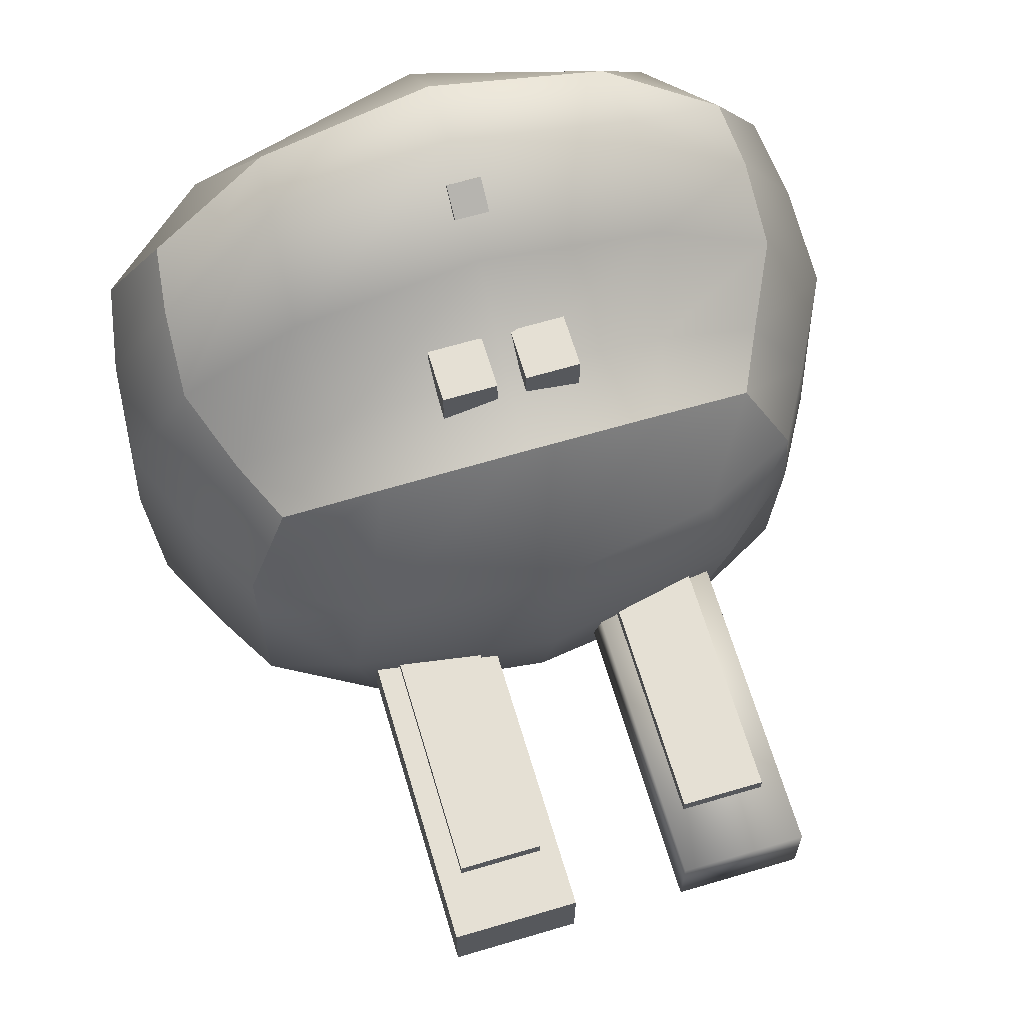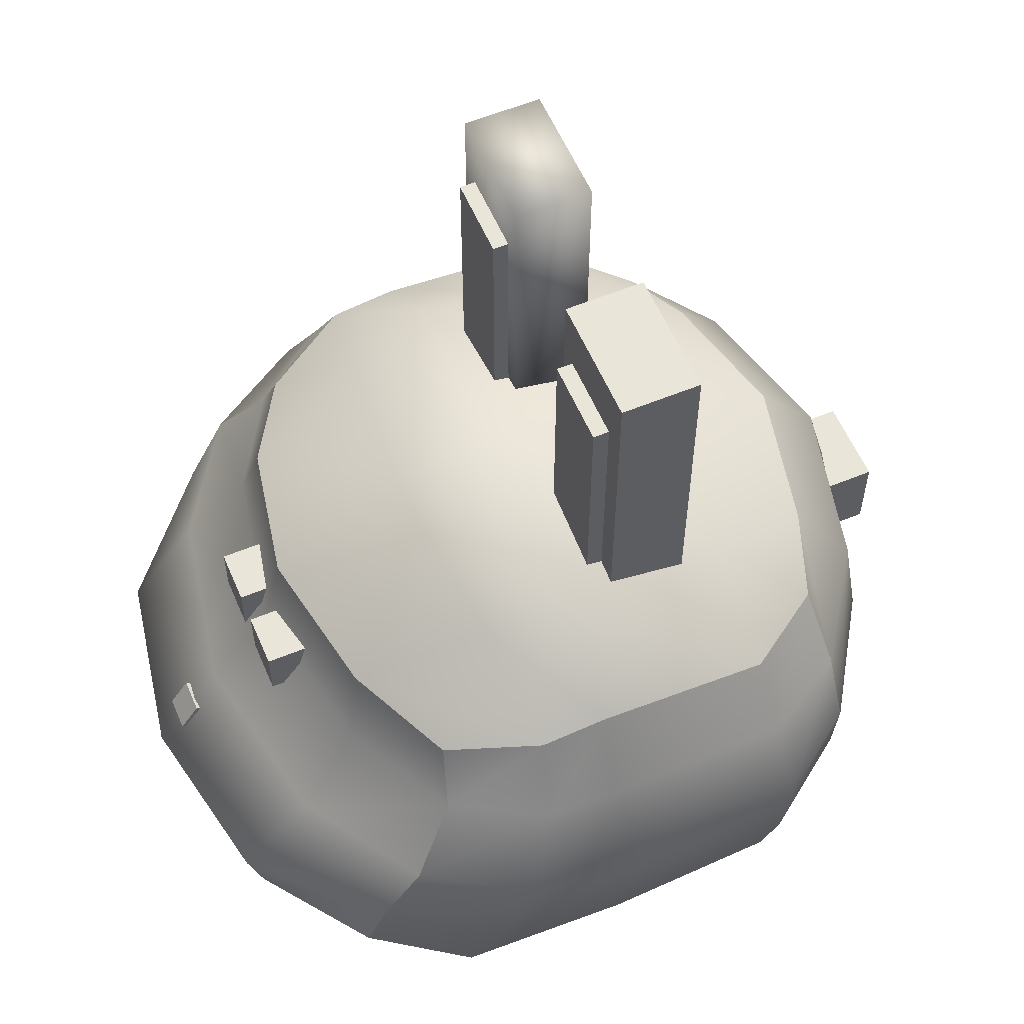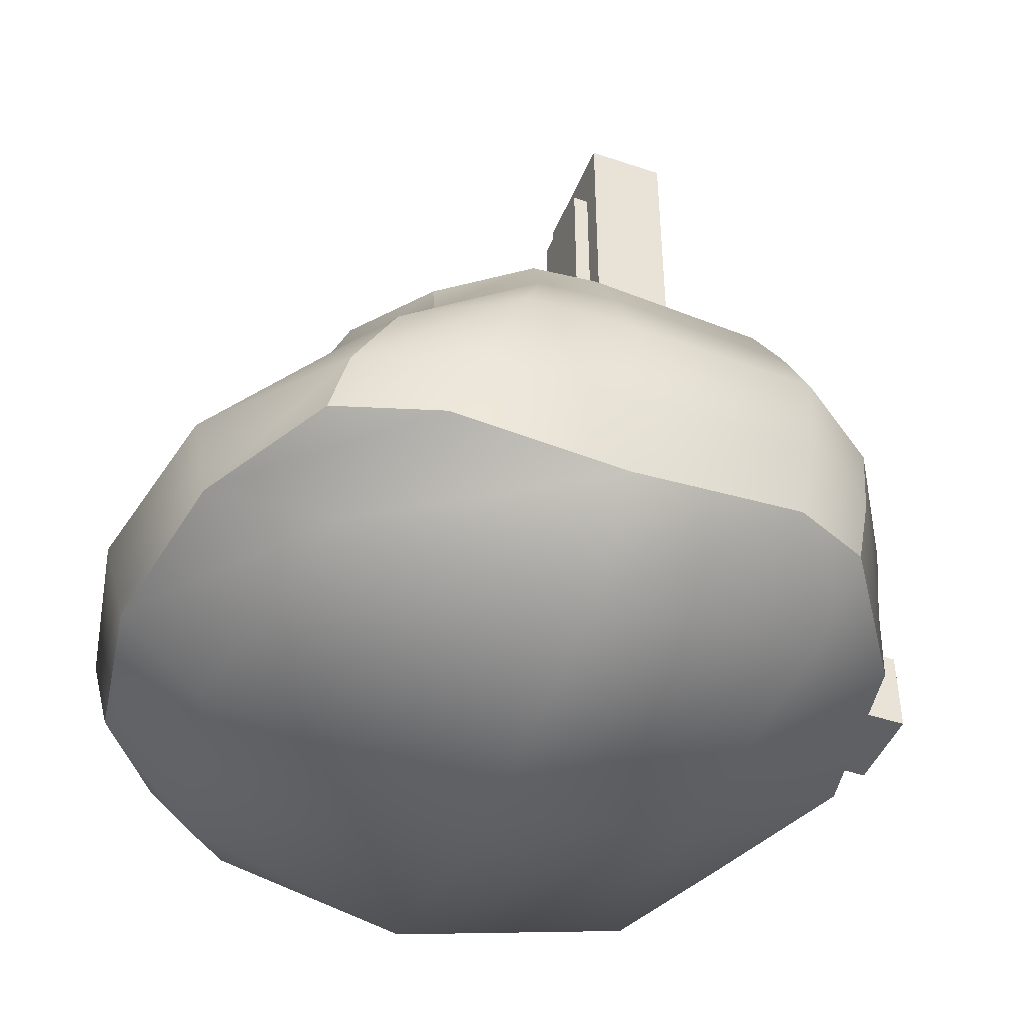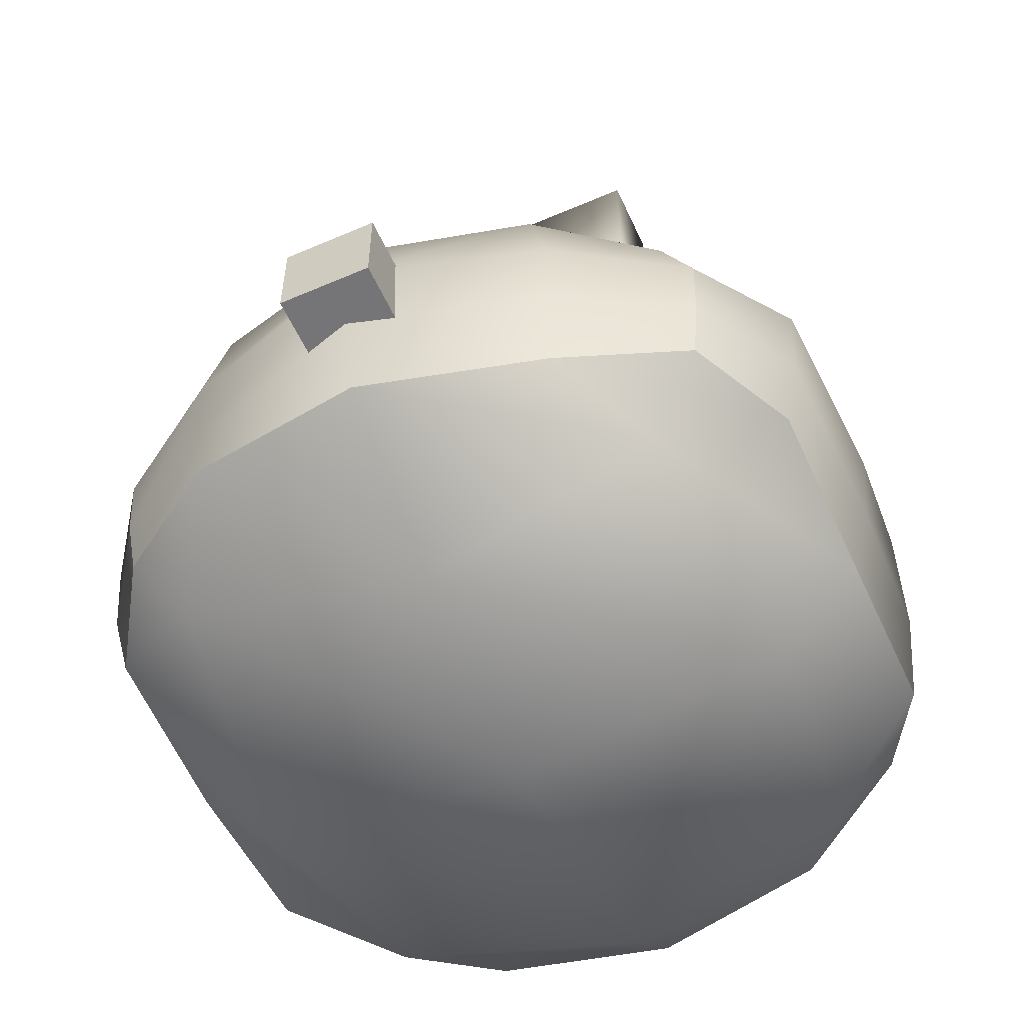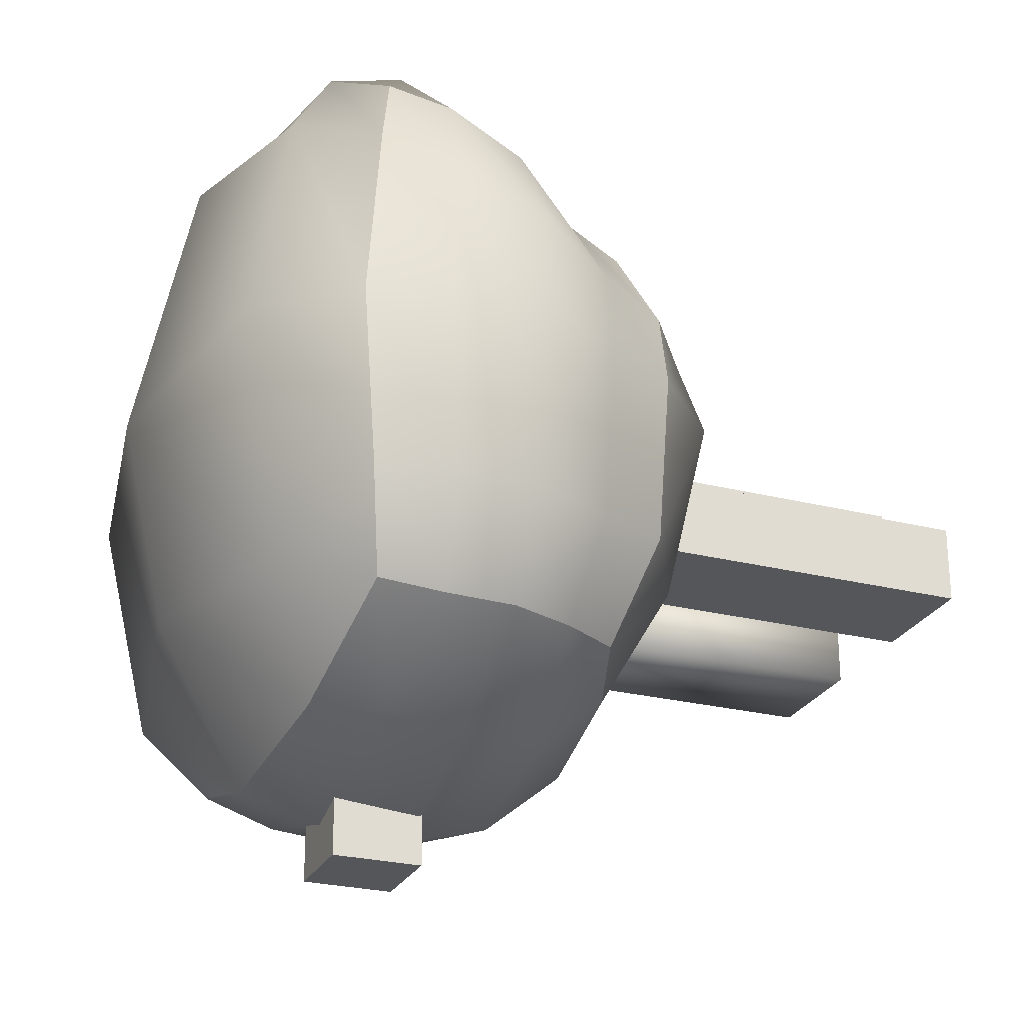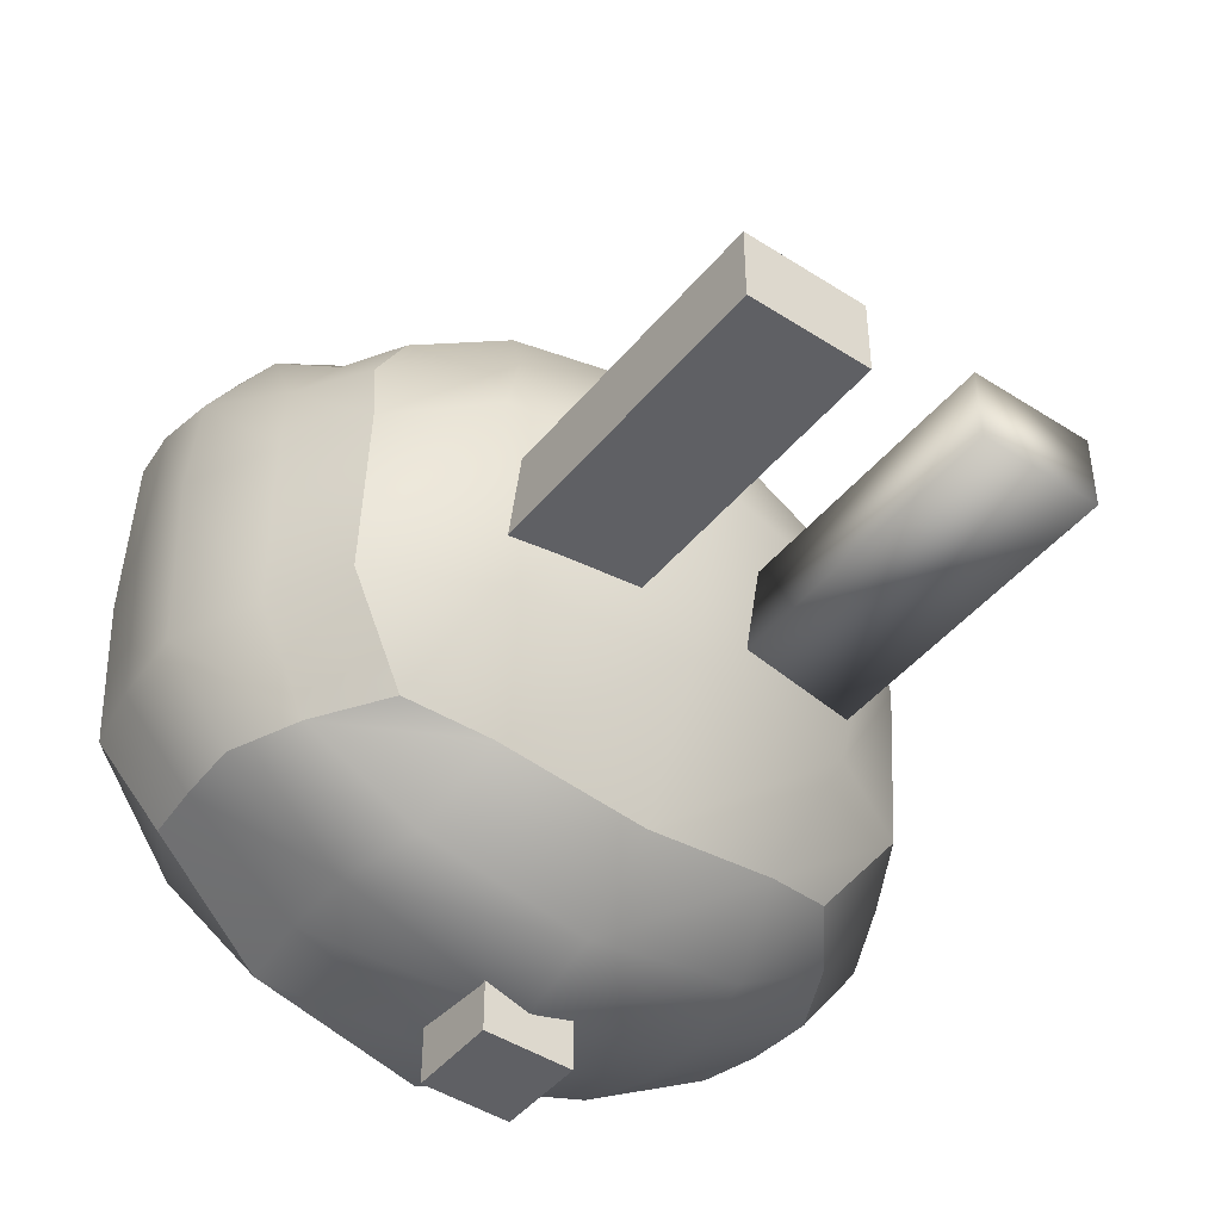
<metadata>
{"format":"obj","ext":"obj","renderer":"f3d","projection":"perspective","resolution":1024,"background":"white","views":[{"elev":65.7,"azim":163.4,"up":"+Z"},{"elev":58.1,"azim":66.9,"up":"+Y"},{"elev":-45.3,"azim":68.7,"up":"+Y"},{"elev":-56.6,"azim":-155.7,"up":"+Y"},{"elev":-25.9,"azim":68.2,"up":"+Z"},{"elev":-45.3,"azim":143.3,"up":"+Z"}]}
</metadata>
<code>
v  -13.16 5.024 13.16
v  -9.617 8.173 19.23
v  -16.2 9.52 14.93
v  -19.23 8.173 9.617
v  0 3.24 16.04
v  0 7.463 20.83
v  13.16 5.024 13.16
v  9.617 8.173 19.23
v  19.23 8.173 9.617
v  16.2 9.52 14.93
v  -14.86 2.466 -0
v  -19.31 7.463 -0
v  0 -0.0928 -0
v  14.86 2.466 -0
v  19.31 7.463 -0
v  -13.16 5.024 -13.16
v  -19.23 8.173 -9.617
v  0 2.466 -11.71
v  13.16 5.024 -13.16
v  19.23 8.173 -9.617
v  -9.617 8.173 -17.9
v  -16.2 9.52 -14.58
v  0 7.463 -20.83
v  9.617 8.173 -19.23
v  16.2 9.52 -14.58
v  -10.09 28.66 4.549
v  -15.91 25.56 3.708
v  -13.41 24.22 8.647
v  -7.956 25.56 11.68
v  0 30.96 5.931
v  0 26.27 13.28
v  10.09 29.42 4.549
v  7.956 25.56 11.68
v  15.91 25.56 3.708
v  13.41 24.22 8.647
v  -11.4 29.77 -0
v  -15.97 25.98 -0
v  0 32.23 -0
v  11.4 30.37 -0
v  15.97 25.98 -0
v  -10.09 28.42 -9.572
v  -15.91 25.27 -9.617
v  0 29.77 -9.655
v  10.09 28.42 -9.916
v  15.91 25.27 -9.617
v  -7.956 25.27 -15.94
v  -12.25 23.92 -14.58
v  0 25.98 -17.53
v  7.956 25.27 -15.94
v  12.25 23.92 -14.58
v  -10.06 12.25 20.13
v  -16.67 13.02 14.01
v  0 11.82 22.04
v  10.06 12.25 20.13
v  16.67 13.02 14.01
v  -10.23 17.01 16.06
v  -16.83 17.01 11.68
v  0 17.01 18.1
v  10.23 17.01 16.06
v  16.83 17.01 11.68
v  -9.097 21.49 12.57
v  -15.07 20.72 9.111
v  0 21.91 14.48
v  9.097 21.49 12.57
v  15.07 20.72 9.111
v  20.13 12.25 7.966
v  20.42 11.82 -0
v  20.13 12.25 -10.06
v  16.67 13.02 -15.05
v  20.46 17.01 5.83
v  20.85 16.72 -0
v  20.46 16.72 -10.23
v  16.83 16.72 -15.21
v  18.19 21.49 4.257
v  18.46 21.62 -0
v  18.19 21.19 -10.06
v  15.07 20.43 -15.05
v  10.06 12.25 -19.09
v  0 11.82 -22.04
v  -10.06 12.25 -19.09
v  -16.67 13.02 -15.05
v  10.23 16.72 -19.42
v  0 16.72 -22.5
v  -10.23 16.72 -19.42
v  -16.83 16.72 -15.21
v  9.097 21.19 -19.09
v  0 21.62 -21.15
v  -9.097 21.19 -19.09
v  -15.07 20.43 -15.05
v  -20.13 12.25 -10.06
v  -20.42 11.82 -0
v  -20.13 12.25 7.966
v  -20.46 16.72 -10.23
v  -20.85 16.72 -0
v  -20.46 17.01 5.83
v  -18.19 21.19 -10.06
v  -18.46 21.62 -0
v  -18.19 21.49 4.257
v  -2.5 12 -19.5
v  -2.5 12 -24.5
v  2.5 12 -24.5
v  2.5 12 -19.5
v  -2.5 17 -19.5
v  2.5 17 -19.5
v  2.5 17 -24.5
v  -2.5 17 -24.5
v  3.224 28.54 -2.823
v  3.224 28.54 -7.177
v  10.16 28.54 -7.177
v  10.16 28.54 -2.823
v  3.224 46.52 -2.823
v  10.16 46.52 -2.823
v  10.16 46.52 -7.177
v  3.224 46.52 -7.177
v  -10.16 28.54 -2.823
v  -10.16 28.54 -7.177
v  -3.224 28.54 -7.177
v  -3.224 28.54 -2.823
v  -10.16 46.52 -2.823
v  -3.224 46.52 -2.823
v  -3.224 46.52 -7.177
v  -10.16 46.52 -7.177
o Box001
g Box001
f 1 2 3
f 3 4 1
f 5 6 2
f 2 1 5
f 7 8 6
f 6 5 7
f 9 10 8
f 8 7 9
f 11 1 4
f 4 12 11
f 13 5 1
f 1 11 13
f 14 7 5
f 5 13 14
f 15 9 7
f 7 14 15
f 16 11 12
f 12 17 16
f 18 13 11
f 11 16 18
f 19 14 13
f 13 18 19
f 20 15 14
f 14 19 20
f 21 16 17
f 17 22 21
f 23 18 16
f 16 21 23
f 24 19 18
f 18 23 24
f 25 20 19
f 19 24 25
f 26 27 28
f 28 29 26
f 30 26 29
f 29 31 30
f 32 30 31
f 31 33 32
f 34 32 33
f 33 35 34
f 36 37 27
f 27 26 36
f 38 36 26
f 26 30 38
f 39 38 30
f 30 32 39
f 40 39 32
f 32 34 40
f 41 42 37
f 37 36 41
f 43 41 36
f 36 38 43
f 44 43 38
f 38 39 44
f 45 44 39
f 39 40 45
f 46 47 42
f 42 41 46
f 48 46 41
f 41 43 48
f 49 48 43
f 43 44 49
f 50 49 44
f 44 45 50
f 51 52 3
f 3 2 51
f 53 51 2
f 2 6 53
f 54 53 6
f 6 8 54
f 55 54 8
f 8 10 55
f 56 57 52
f 52 51 56
f 58 56 51
f 51 53 58
f 59 58 53
f 53 54 59
f 60 59 54
f 54 55 60
f 61 62 57
f 57 56 61
f 63 61 56
f 56 58 63
f 64 63 58
f 58 59 64
f 65 64 59
f 59 60 65
f 29 28 62
f 62 61 29
f 31 29 61
f 61 63 31
f 33 31 63
f 63 64 33
f 35 33 64
f 64 65 35
f 66 55 10
f 10 9 66
f 67 66 9
f 9 15 67
f 68 67 15
f 15 20 68
f 69 68 20
f 20 25 69
f 70 60 55
f 55 66 70
f 71 70 66
f 66 67 71
f 72 71 67
f 67 68 72
f 73 72 68
f 68 69 73
f 74 65 60
f 60 70 74
f 75 74 70
f 70 71 75
f 76 75 71
f 71 72 76
f 77 76 72
f 72 73 77
f 34 35 65
f 65 74 34
f 40 34 74
f 74 75 40
f 45 40 75
f 75 76 45
f 50 45 76
f 76 77 50
f 78 69 25
f 25 24 78
f 79 78 24
f 24 23 79
f 80 79 23
f 23 21 80
f 81 80 21
f 21 22 81
f 82 73 69
f 69 78 82
f 83 82 78
f 78 79 83
f 84 83 79
f 79 80 84
f 85 84 80
f 80 81 85
f 86 77 73
f 73 82 86
f 87 86 82
f 82 83 87
f 88 87 83
f 83 84 88
f 89 88 84
f 84 85 89
f 49 50 77
f 77 86 49
f 48 49 86
f 86 87 48
f 46 48 87
f 87 88 46
f 47 46 88
f 88 89 47
f 90 81 22
f 22 17 90
f 91 90 17
f 17 12 91
f 92 91 12
f 12 4 92
f 52 92 4
f 4 3 52
f 93 85 81
f 81 90 93
f 94 93 90
f 90 91 94
f 95 94 91
f 91 92 95
f 57 95 92
f 92 52 57
f 96 89 85
f 85 93 96
f 97 96 93
f 93 94 97
f 98 97 94
f 94 95 98
f 62 98 95
f 95 57 62
f 42 47 89
f 89 96 42
f 37 42 96
f 96 97 37
f 27 37 97
f 97 98 27
f 28 27 98
f 98 62 28
f 99 100 101
f 101 102 99
f 103 104 105
f 105 106 103
f 99 102 104
f 104 103 99
f 102 101 105
f 105 104 102
f 101 100 106
f 106 105 101
f 100 99 103
f 103 106 100
f 107 108 109
f 109 110 107
f 111 112 113
f 113 114 111
f 107 110 112
f 112 111 107
f 110 109 113
f 113 112 110
f 109 108 114
f 114 113 109
f 108 107 111
f 111 114 108
f 115 116 117
f 117 118 115
f 119 120 121
f 121 122 119
f 115 118 120
f 120 119 115
f 118 117 121
f 121 120 118
f 117 116 122
f 122 121 117
f 116 115 119
f 119 122 116
v  0.8 20.19 15.5
v  0.8 20.19 12.5
v  3.8 20.19 12.5
v  3.8 20.19 15.5
v  0.8 23.19 15.5
v  3.8 23.19 15.5
v  3.8 23.19 12.5
v  0.8 23.19 12.5
v  -3.8 20.19 15.5
v  -3.8 20.19 12.5
v  -0.8 20.19 12.5
v  -0.8 20.19 15.5
v  -3.8 23.19 15.5
v  -0.8 23.19 15.5
v  -0.8 23.19 12.5
v  -3.8 23.19 12.5
v  -1.134 13.65 20.75
v  -1.134 12.56 19.2
v  0.7525 12.56 19.2
v  0.7525 13.65 20.75
v  -1.134 15.19 19.66
v  0.7525 15.19 19.66
v  0.7525 14.11 18.12
v  -1.134 14.11 18.12
o Box003
g Box003
f 123 124 125
f 125 126 123
f 127 128 129
f 129 130 127
f 123 126 128
f 128 127 123
f 126 125 129
f 129 128 126
f 125 124 130
f 130 129 125
f 124 123 127
f 127 130 124
f 131 132 133
f 133 134 131
f 135 136 137
f 137 138 135
f 131 134 136
f 136 135 131
f 134 133 137
f 137 136 134
f 133 132 138
f 138 137 133
f 132 131 135
f 135 138 132
f 139 140 141
f 141 142 139
f 143 144 145
f 145 146 143
f 139 142 144
f 144 143 139
f 142 141 145
f 145 144 142
f 141 140 146
f 146 145 141
f 140 139 143
f 143 146 140
v  4.246 28.41 -1.951
v  4.246 28.41 -5.364
v  8.87 28.41 -5.364
v  8.87 28.41 -1.951
v  4.246 43.05 -1.951
v  8.87 43.05 -1.951
v  8.87 43.05 -5.364
v  4.246 43.05 -5.364
v  -8.87 28.41 -1.951
v  -8.87 28.41 -5.364
v  -4.246 28.41 -5.364
v  -4.246 28.41 -1.951
v  -8.87 43.05 -1.951
v  -4.246 43.05 -1.951
v  -4.246 43.05 -5.364
v  -8.87 43.05 -5.364
o Box009
g Box009
f 147 148 149
f 149 150 147
f 151 152 153
f 153 154 151
f 147 150 152
f 152 151 147
f 150 149 153
f 153 152 150
f 149 148 154
f 154 153 149
f 148 147 151
f 151 154 148
f 155 156 157
f 157 158 155
f 159 160 161
f 161 162 159
f 155 158 160
f 160 159 155
f 158 157 161
f 161 160 158
f 157 156 162
f 162 161 157
f 156 155 159
f 159 162 156

</code>
